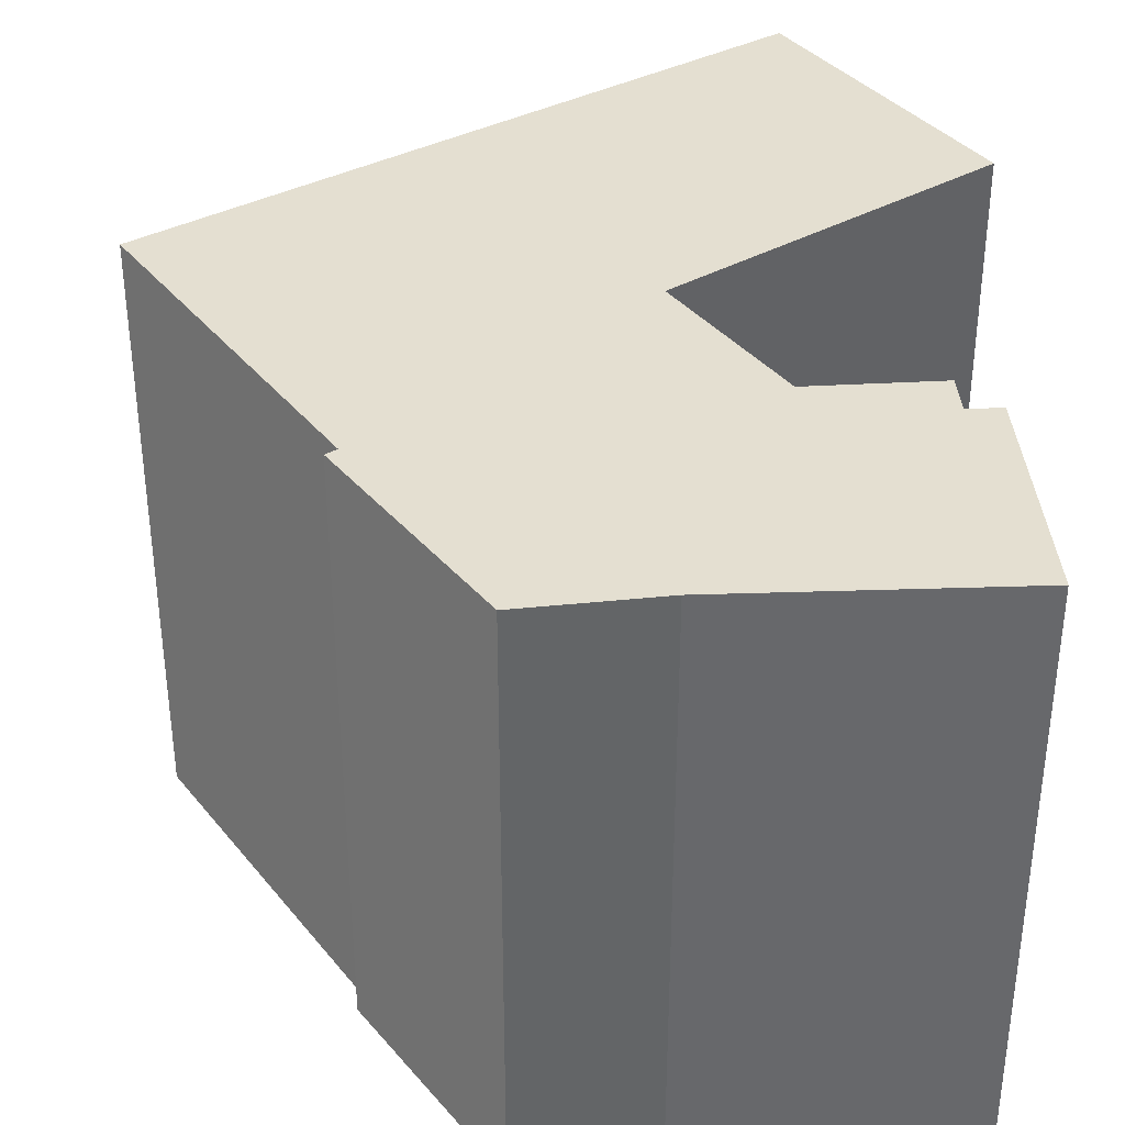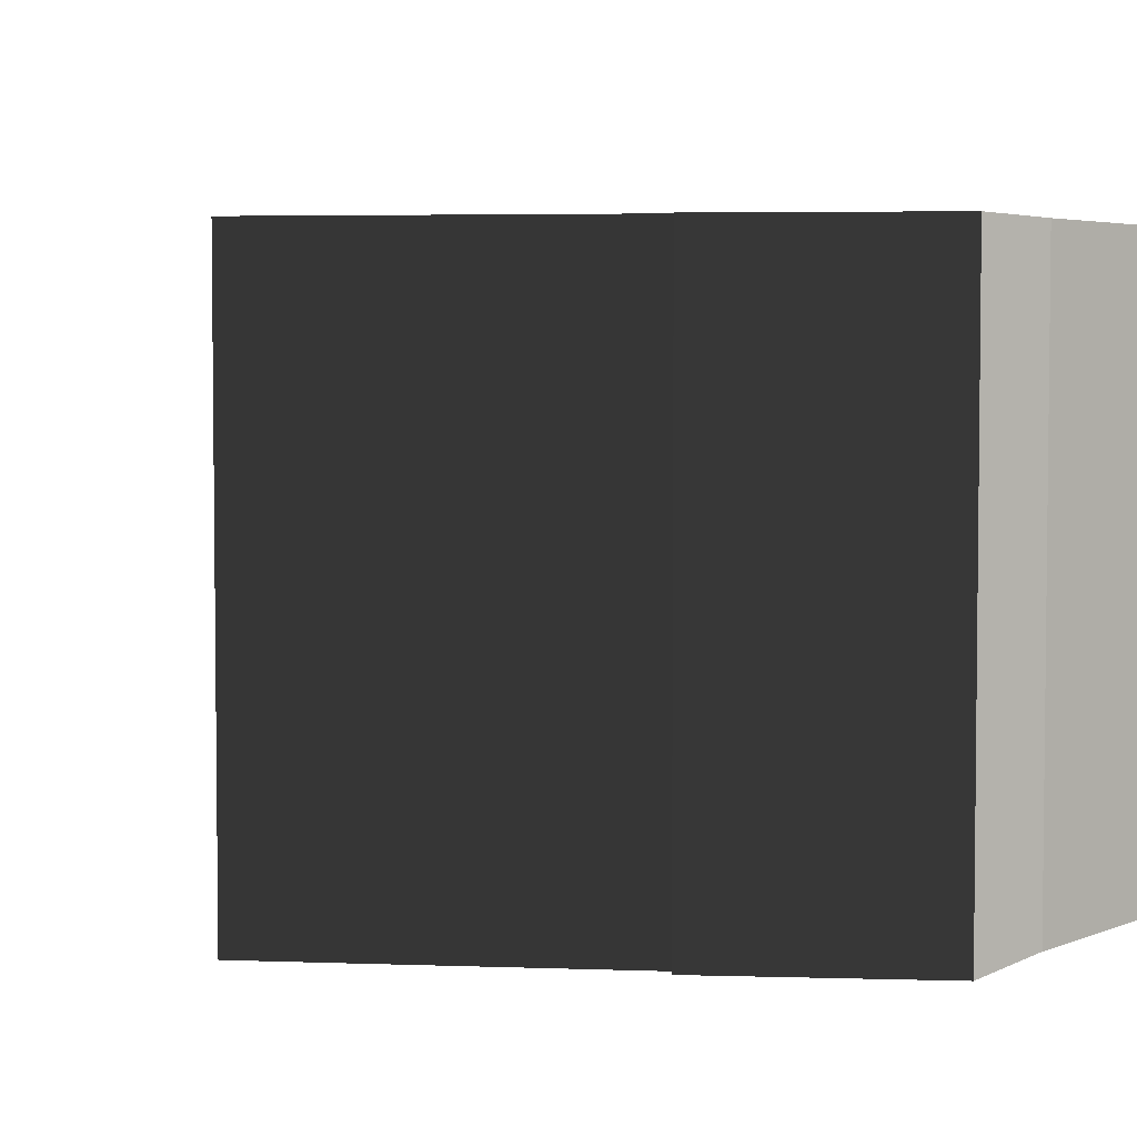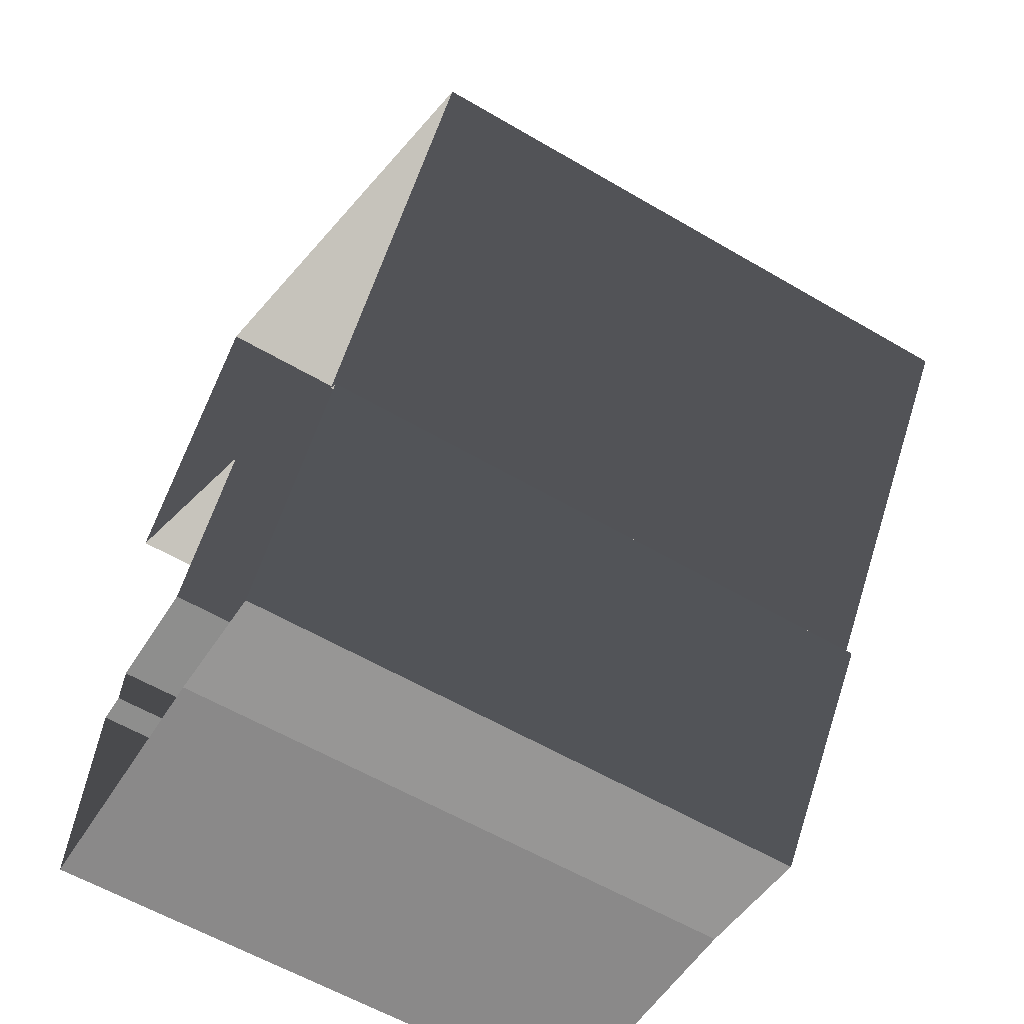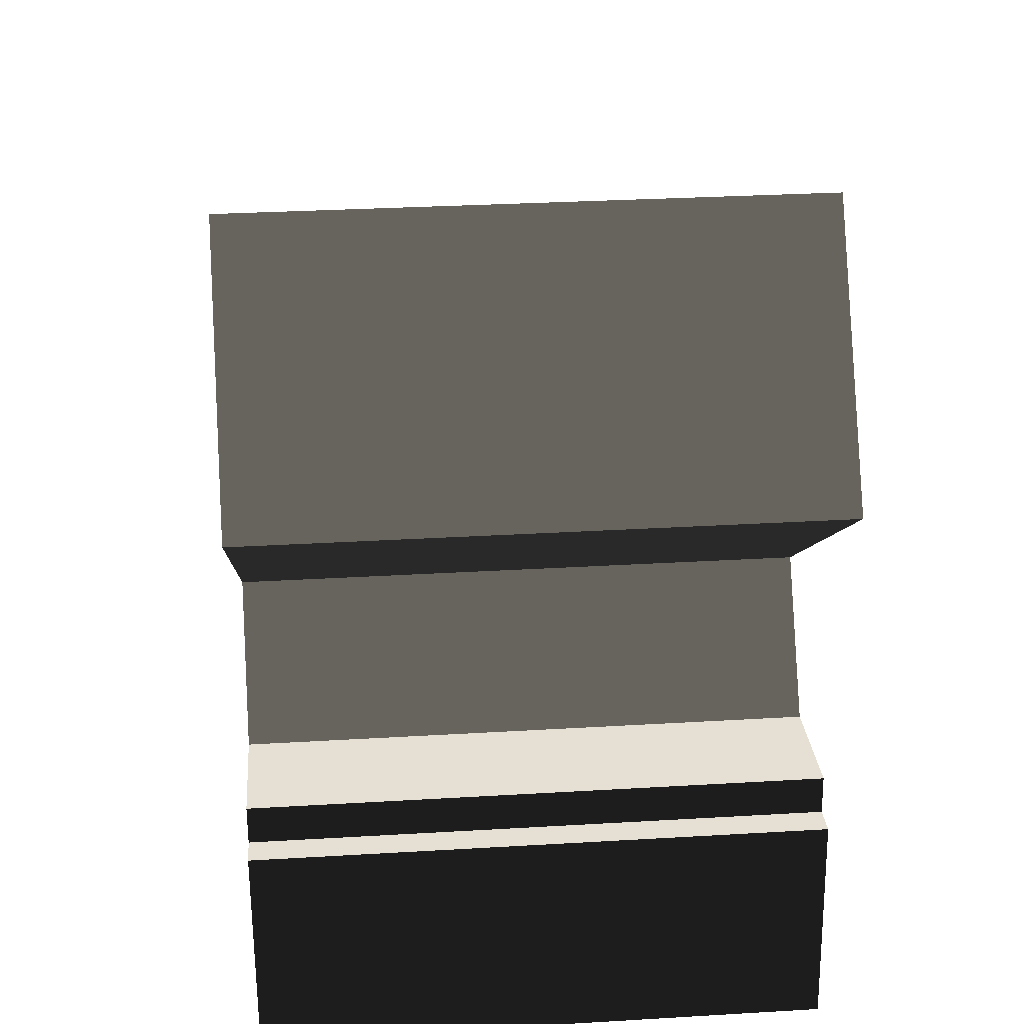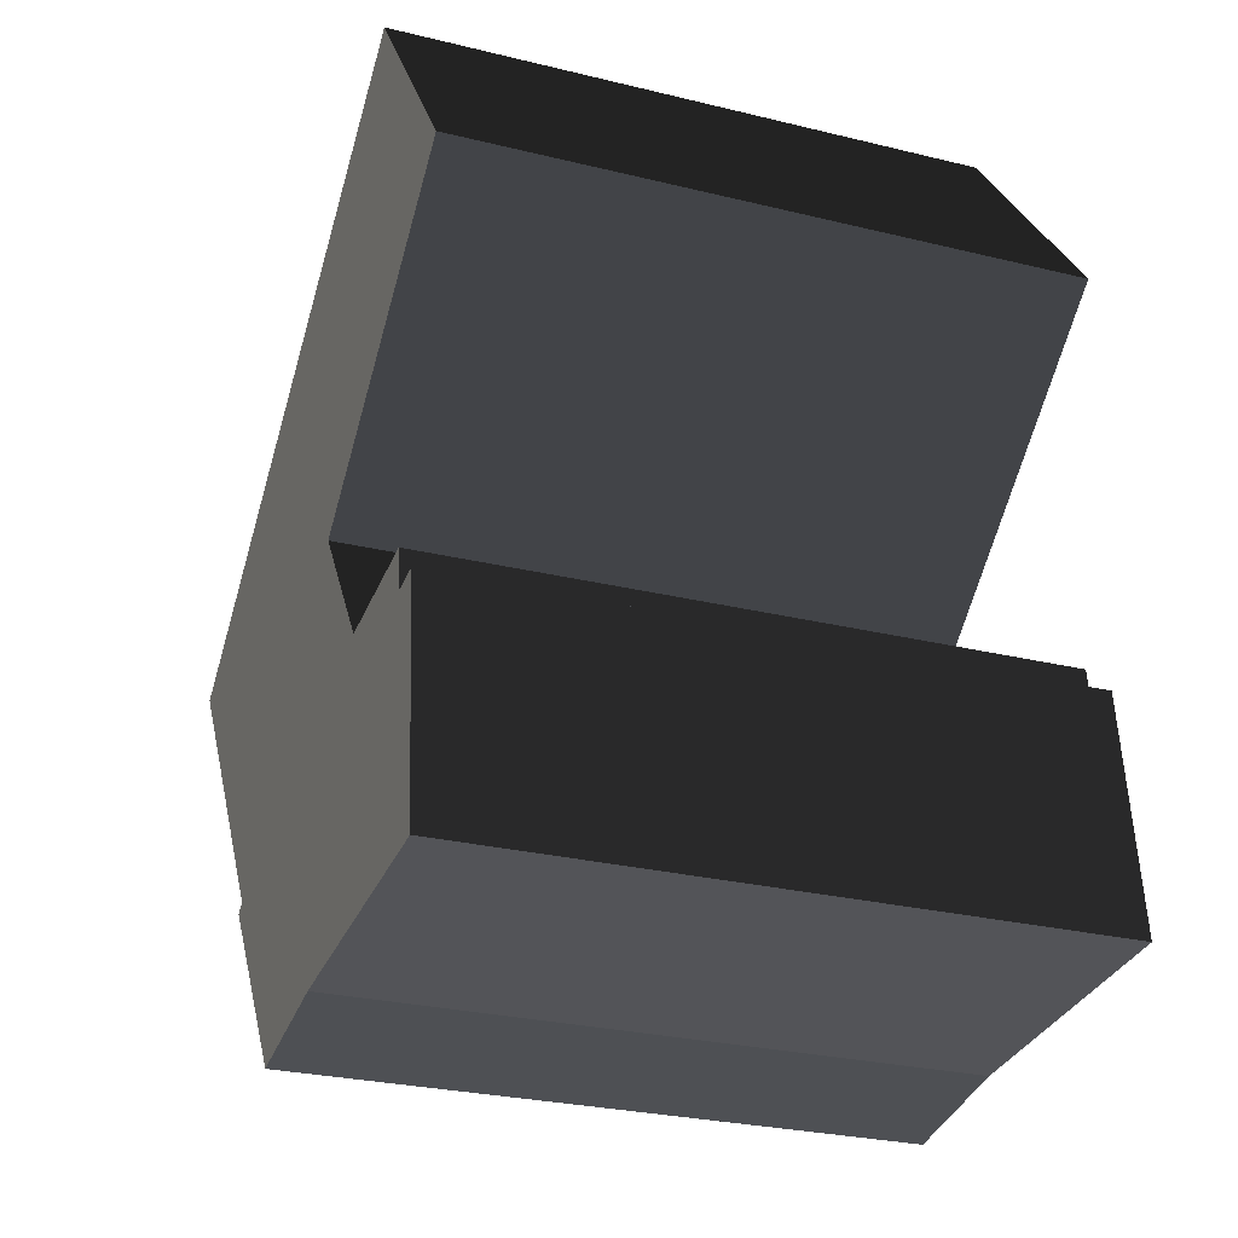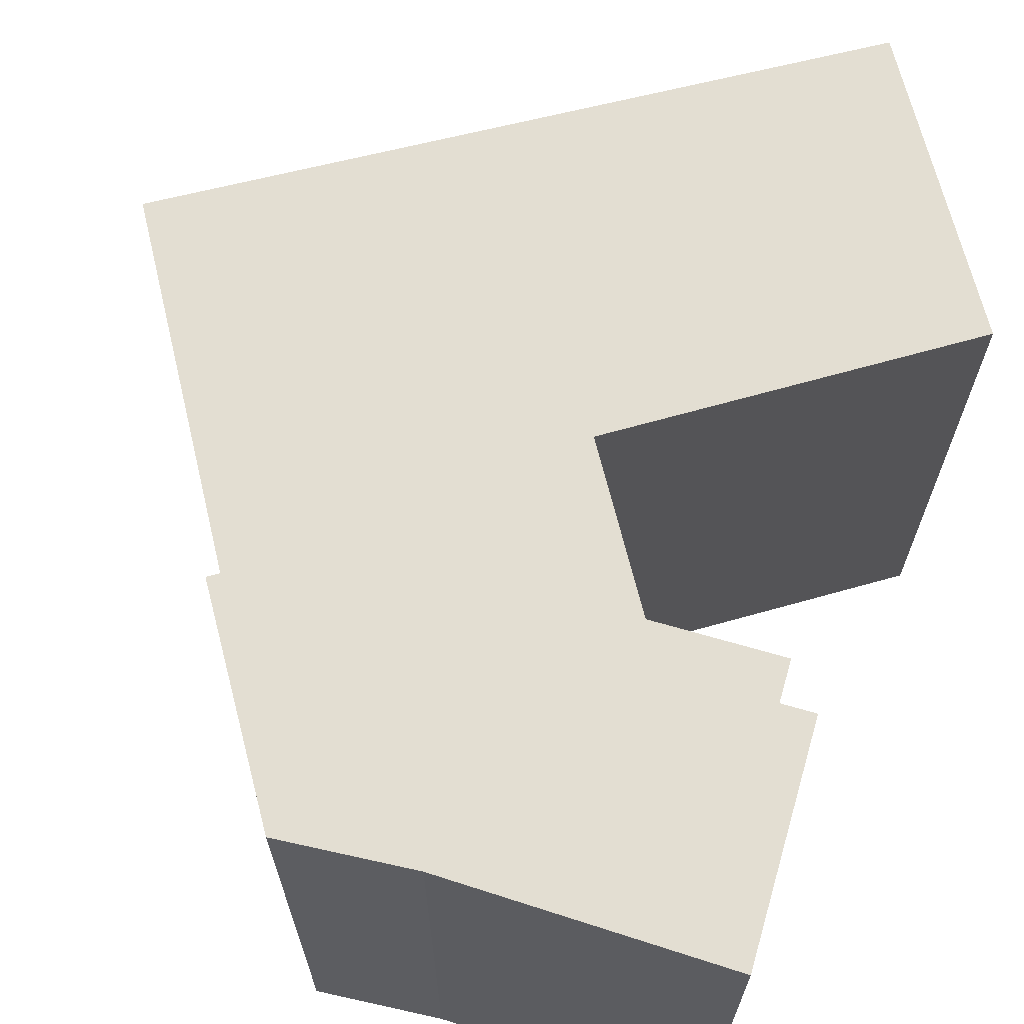
<metadata>
{"format":"obj","ext":"obj","renderer":"f3d","projection":"perspective","resolution":1024,"background":"white","views":[{"elev":36.8,"azim":-177.9,"up":"+Y"},{"elev":4.2,"azim":132.6,"up":"+Y"},{"elev":-59.2,"azim":58.9,"up":"+Z"},{"elev":31.5,"azim":-94.8,"up":"+Z"},{"elev":-27.7,"azim":-110.5,"up":"+Z"},{"elev":67.6,"azim":-157.6,"up":"+Y"}]}
</metadata>
<code>
v  -5.537 0 -4.728
v  -2.515 0 -0.616
v  -5.537 17.5 -4.728
v  -2.515 17.5 -0.616
v  -9.232 0 -4.326
v  -9.232 17.5 -4.326
v  -9.361 0 -5.52
v  -9.361 17.5 -5.52
v  -10.33 0 -5.414
v  -10.33 17.5 -5.414
v  -11.05 0 -12.09
v  -11.05 17.5 -12.09
v  -2.956 0 -12.73
v  -2.956 17.5 -12.73
v  0.868 0 -13.39
v  0.868 17.5 -13.39
v  5.038 0 -7.873
v  5.038 17.5 -7.873
v  4.736 0 -7.644
v  4.736 17.5 -7.644
v  11.05 0 1.101
v  11.05 17.5 1.101
v  -5.609 0 13.39
v  -5.609 17.5 13.39
v  -11.02 0 6.055
v  -11.02 17.5 6.055
g BuildingMaster_2010194146094461581400000000_0
f 1 2 3
f 2 4 3
f 5 1 6
f 1 3 6
f 7 5 8
f 5 6 8
f 9 7 10
f 7 8 10
f 11 9 12
f 9 10 12
f 13 11 14
f 11 12 14
f 15 13 16
f 13 14 16
f 17 15 18
f 15 16 18
f 19 17 20
f 17 18 20
f 21 19 22
f 19 20 22
f 23 21 24
f 21 22 24
f 25 23 26
f 23 24 26
f 2 25 4
f 25 26 4
g BuildingMaster_2010194146094461581400000000_1
f 16 20 18
f 14 20 16
f 4 22 20
f 20 3 4
f 24 22 4
f 3 20 14
f 10 8 12
f 14 8 3
f 24 4 26
f 6 3 8
f 12 8 14

</code>
